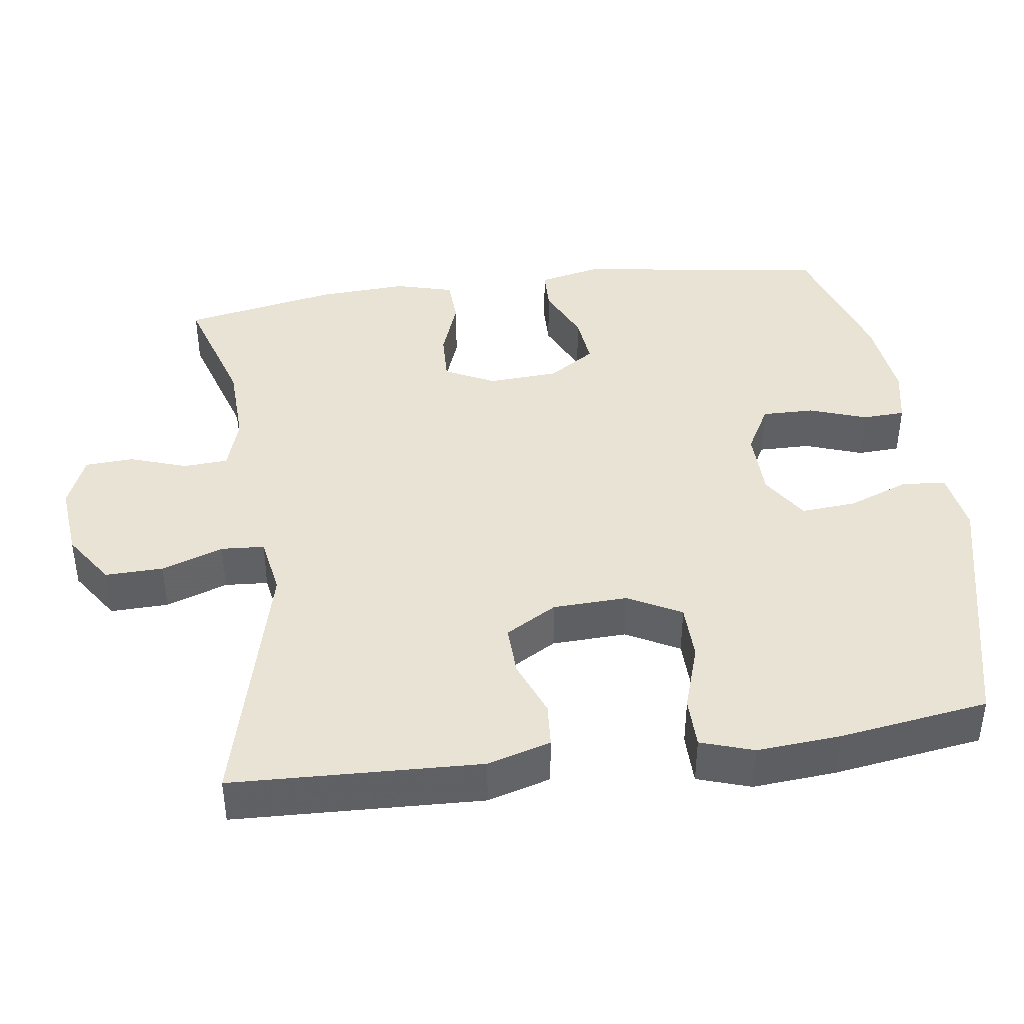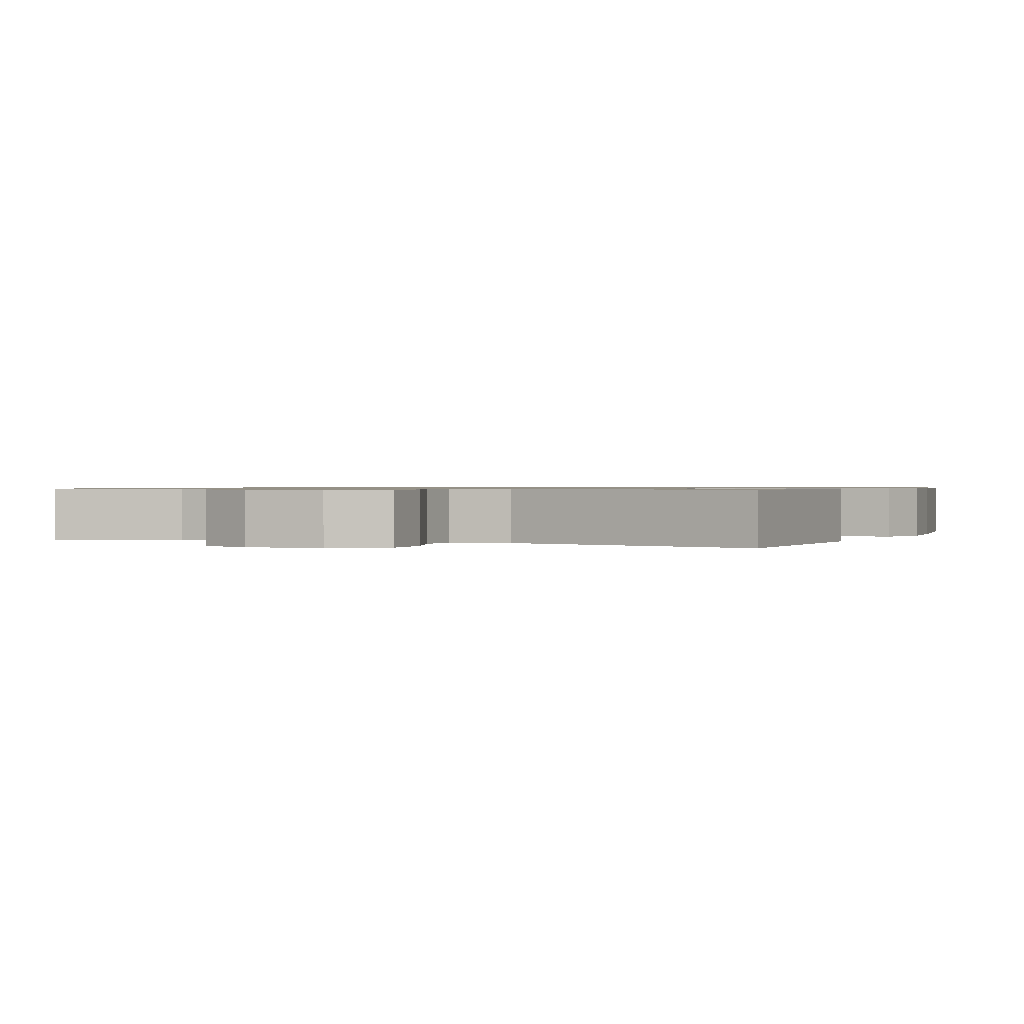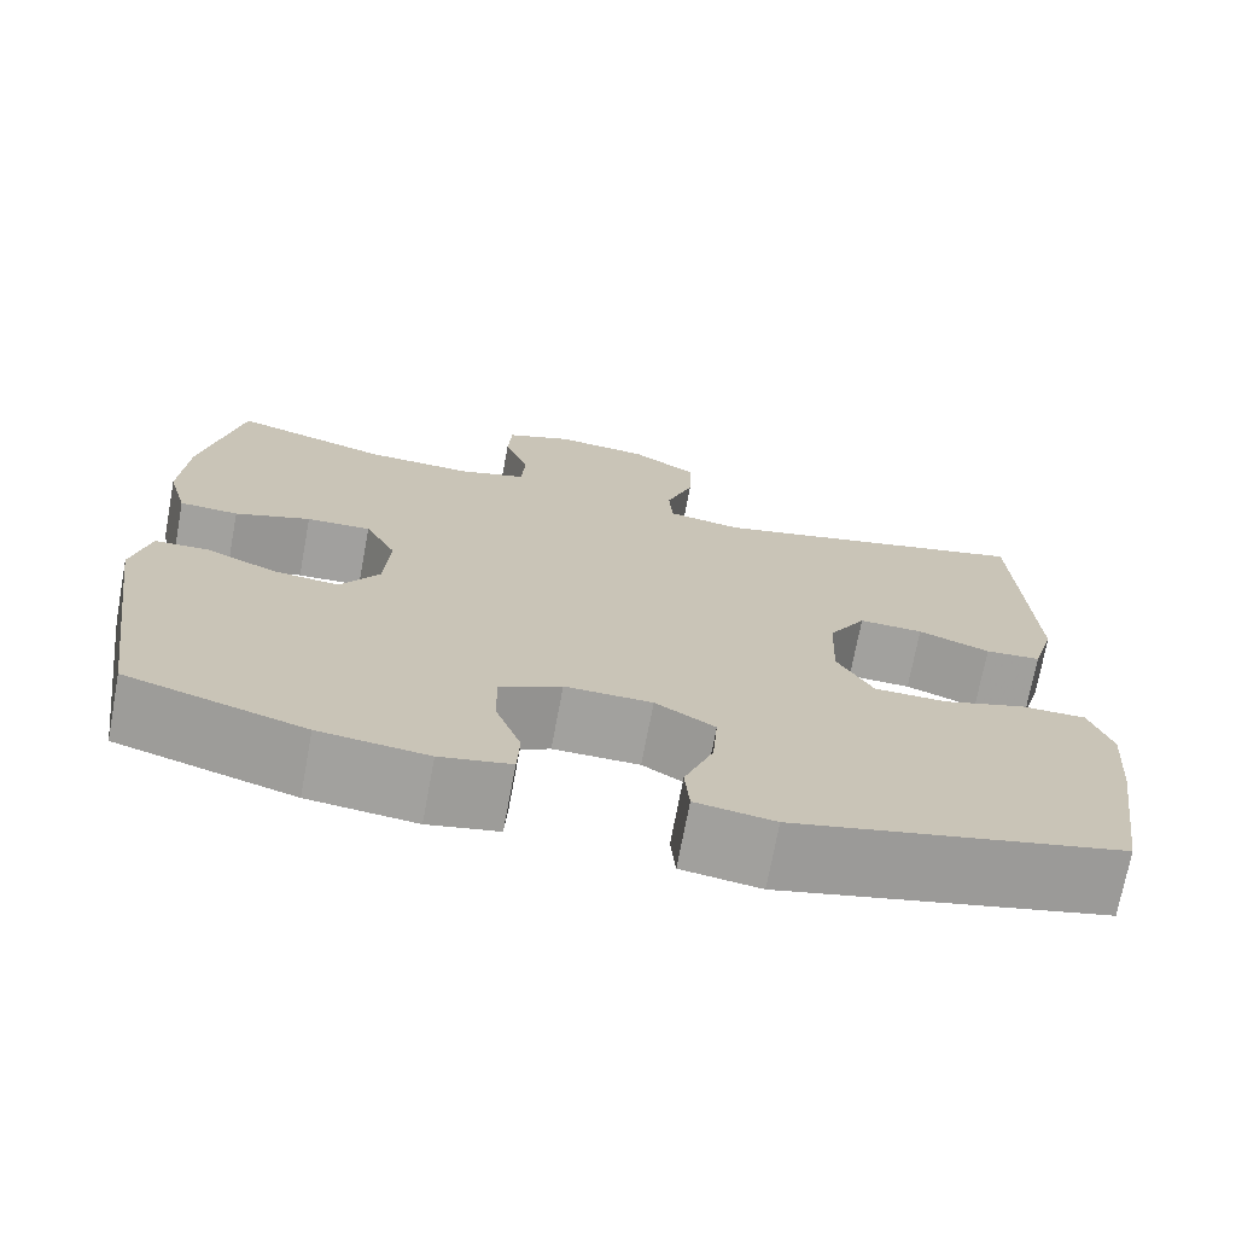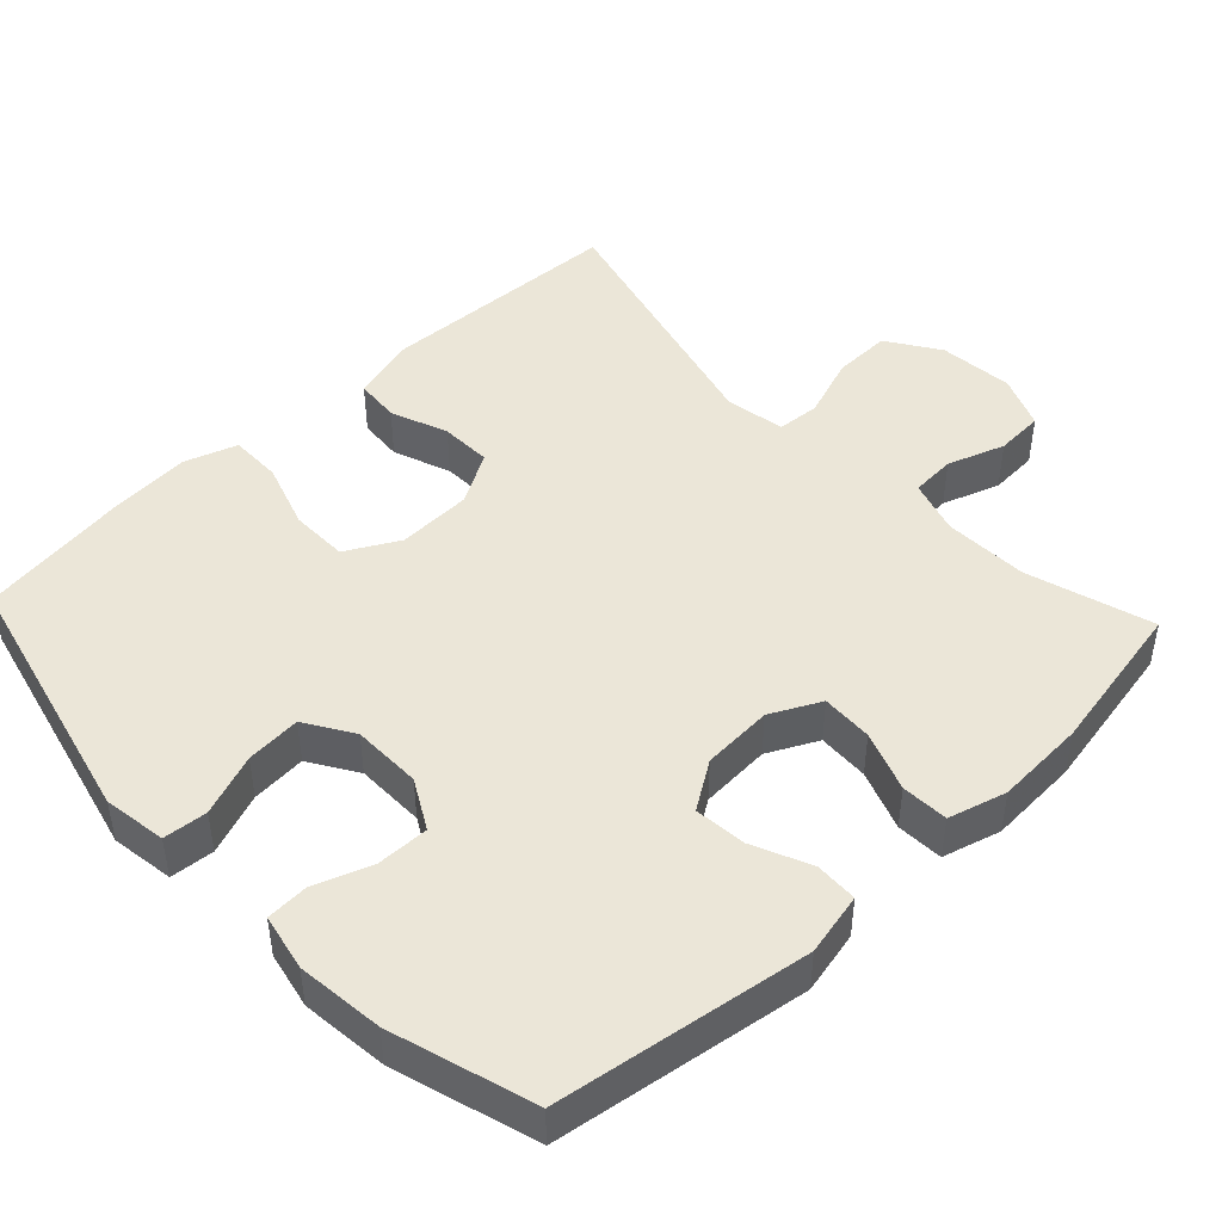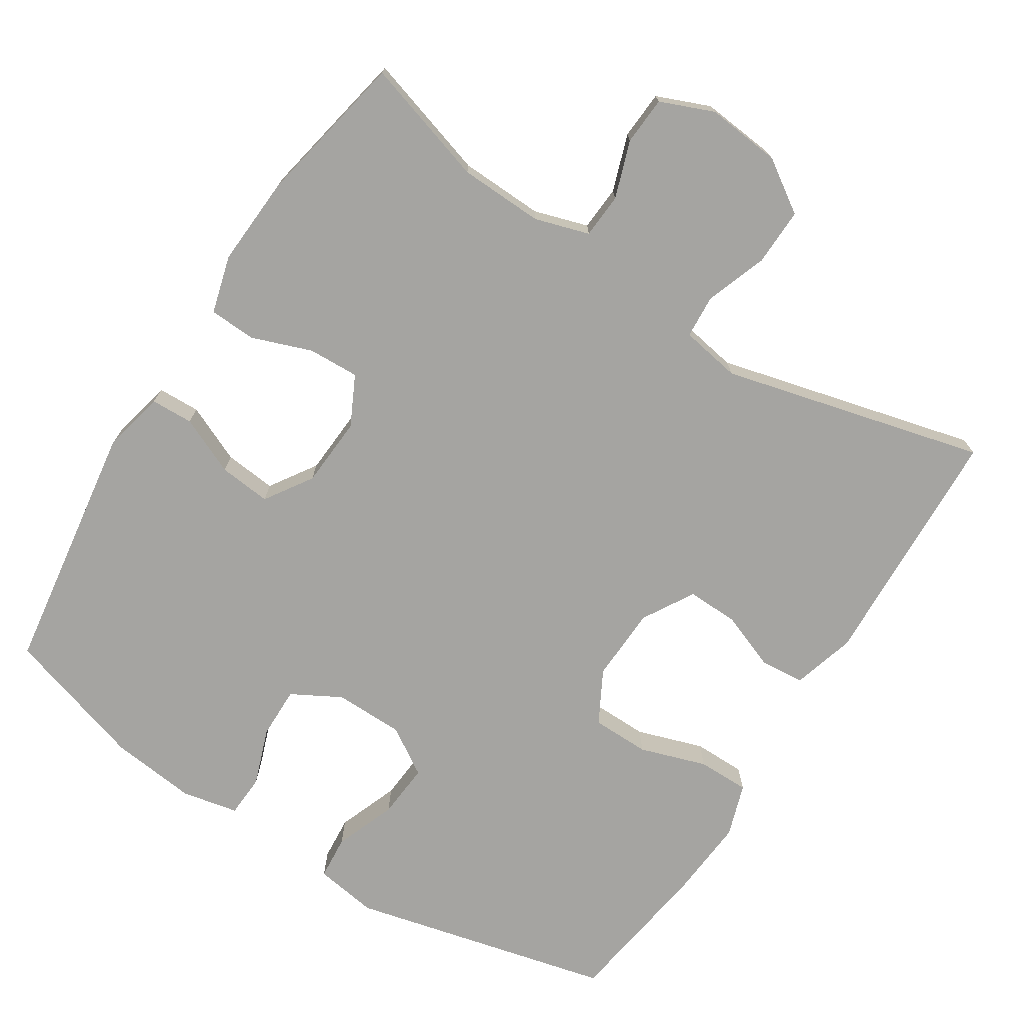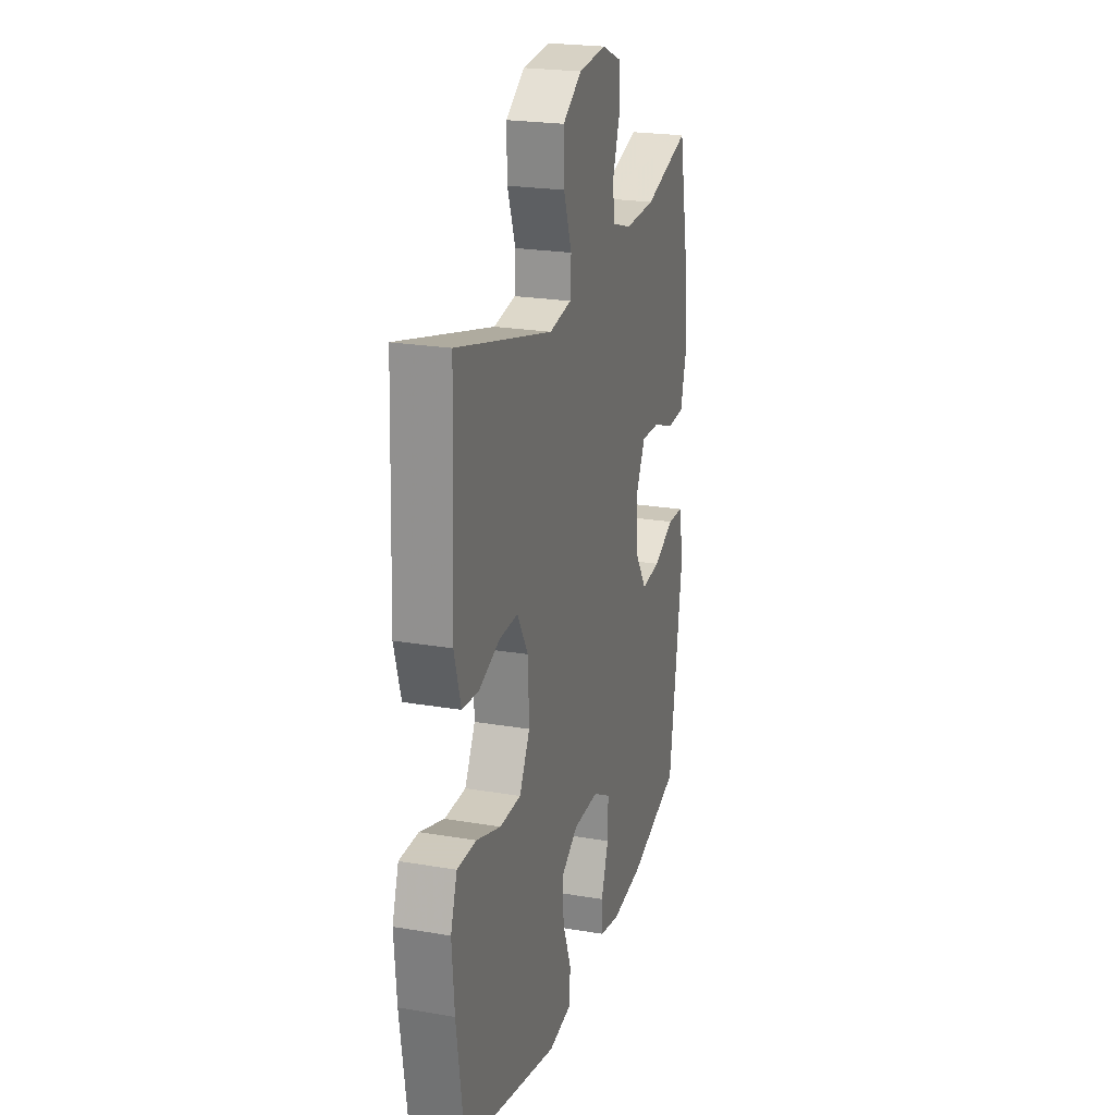
<metadata>
{"format":"obj","ext":"obj","renderer":"f3d","projection":"perspective","resolution":1024,"background":"white","views":[{"elev":41.1,"azim":82.0,"up":"+Y"},{"elev":0.8,"azim":22.9,"up":"+Y"},{"elev":-72.0,"azim":-10.6,"up":"+Z"},{"elev":46.1,"azim":-133.3,"up":"+Y"},{"elev":-73.4,"azim":-32.6,"up":"+Y"},{"elev":22.6,"azim":106.4,"up":"+Z"}]}
</metadata>
<code>
v -0.5 0.07 -0.5
v -0.551 0.07 -0.155
v -0.532 0.07 -0.07
v -0.474 0.07 -0.068
v -0.395 0.07 -0.103
v -0.324 0.07 -0.11
v -0.282 0.07 -0.046
v -0.276 0.07 0.05
v -0.31 0.07 0.118
v -0.38 0.07 0.115
v -0.462 0.07 0.085
v -0.526 0.07 0.088
v -0.548 0.07 0.167
v -0.541 0.07 0.29
v -0.5 0.07 0.5
v -0.329 0.07 0.448
v -0.214 0.07 0.444
v -0.14 0.07 0.467
v -0.136 0.07 0.528
v -0.163 0.07 0.606
v -0.159 0.07 0.672
v -0.086 0.07 0.702
v 0.016 0.07 0.692
v 0.087 0.07 0.645
v 0.085 0.07 0.566
v 0.055 0.07 0.482
v 0.059 0.07 0.423
v 0.141 0.07 0.409
v 0.5 0.07 0.5
v 0.514 0.07 0.163
v 0.489 0.07 0.077
v 0.428 0.07 0.072
v 0.35 0.07 0.102
v 0.28 0.07 0.104
v 0.239 0.07 0.034
v 0.235 0.07 -0.068
v 0.274 0.07 -0.14
v 0.353 0.07 -0.141
v 0.444 0.07 -0.111
v 0.515 0.07 -0.111
v 0.539 0.07 -0.183
v 0.53 0.07 -0.296
v 0.5 0.07 -0.5
v 0.143 0.07 -0.586
v 0.057 0.07 -0.573
v 0.052 0.07 -0.513
v 0.084 0.07 -0.429
v 0.09 0.07 -0.354
v 0.025 0.07 -0.313
v -0.07 0.07 -0.312
v -0.137 0.07 -0.349
v -0.136 0.07 -0.42
v -0.108 0.07 -0.498
v -0.111 0.07 -0.556
v -0.188 0.07 -0.572
v -0.306 0.07 -0.559
v -0.5 0 -0.5
v -0.551 0 -0.155
v -0.532 0 -0.07
v -0.474 0 -0.068
v -0.395 0 -0.103
v -0.324 0 -0.11
v -0.282 0 -0.046
v -0.276 0 0.05
v -0.31 0 0.118
v -0.38 0 0.115
v -0.462 0 0.085
v -0.526 0 0.088
v -0.548 0 0.167
v -0.541 0 0.29
v -0.5 0 0.5
v -0.329 0 0.448
v -0.214 0 0.444
v -0.14 0 0.467
v -0.136 0 0.528
v -0.163 0 0.606
v -0.159 0 0.672
v -0.086 0 0.702
v 0.016 0 0.692
v 0.087 0 0.645
v 0.085 0 0.566
v 0.055 0 0.482
v 0.059 0 0.423
v 0.141 0 0.409
v 0.5 0 0.5
v 0.514 0 0.163
v 0.489 0 0.077
v 0.428 0 0.072
v 0.35 0 0.102
v 0.28 0 0.104
v 0.239 0 0.034
v 0.235 0 -0.068
v 0.274 0 -0.14
v 0.353 0 -0.141
v 0.444 0 -0.111
v 0.515 0 -0.111
v 0.539 0 -0.183
v 0.53 0 -0.296
v 0.5 0 -0.5
v 0.143 0 -0.586
v 0.057 0 -0.573
v 0.052 0 -0.513
v 0.084 0 -0.429
v 0.09 0 -0.354
v 0.025 0 -0.313
v -0.07 0 -0.312
v -0.137 0 -0.349
v -0.136 0 -0.42
v -0.108 0 -0.498
v -0.111 0 -0.556
v -0.188 0 -0.572
v -0.306 0 -0.559
f 52 53 54 55
f 51 52 55 56
f 44 45 46 47
f 44 47 48
f 43 44 48
f 42 43 48 49
f 38 39 40 41
f 37 38 41 42
f 30 31 32 33
f 28 29 30 33
f 27 28 33 34
f 23 24 25 26
f 23 26 27
f 22 23 27
f 19 20 21 22
f 18 19 22 27
f 17 18 27 34
f 13 14 15 16
f 10 11 12 13
f 9 10 13 16
f 8 9 16 17
f 2 3 4 5
f 2 5 6
f 51 56 1 2
f 50 51 2 6
f 37 42 49 50
f 36 37 50 6
f 35 36 6 7
f 17 34 35
f 7 8 17 35
f 111 110 109 108
f 112 111 108 107
f 103 102 101 100
f 104 103 100
f 104 100 99
f 105 104 99 98
f 97 96 95 94
f 98 97 94 93
f 89 88 87 86
f 89 86 85 84
f 90 89 84 83
f 82 81 80 79
f 83 82 79
f 83 79 78
f 78 77 76 75
f 83 78 75 74
f 90 83 74 73
f 72 71 70 69
f 69 68 67 66
f 72 69 66 65
f 73 72 65 64
f 61 60 59 58
f 62 61 58
f 58 57 112 107
f 62 58 107 106
f 106 105 98 93
f 62 106 93 92
f 63 62 92 91
f 91 90 73
f 91 73 64 63
f 1 57 58 2
f 2 58 59 3
f 3 59 60 4
f 4 60 61 5
f 5 61 62 6
f 6 62 63 7
f 7 63 64 8
f 8 64 65 9
f 9 65 66 10
f 10 66 67 11
f 11 67 68 12
f 12 68 69 13
f 13 69 70 14
f 14 70 71 15
f 15 71 72 16
f 16 72 73 17
f 17 73 74 18
f 18 74 75 19
f 19 75 76 20
f 20 76 77 21
f 21 77 78 22
f 22 78 79 23
f 23 79 80 24
f 24 80 81 25
f 25 81 82 26
f 26 82 83 27
f 27 83 84 28
f 28 84 85 29
f 29 85 86 30
f 30 86 87 31
f 31 87 88 32
f 32 88 89 33
f 33 89 90 34
f 34 90 91 35
f 35 91 92 36
f 36 92 93 37
f 37 93 94 38
f 38 94 95 39
f 39 95 96 40
f 40 96 97 41
f 41 97 98 42
f 42 98 99 43
f 43 99 100 44
f 44 100 101 45
f 45 101 102 46
f 46 102 103 47
f 47 103 104 48
f 48 104 105 49
f 49 105 106 50
f 50 106 107 51
f 51 107 108 52
f 52 108 109 53
f 53 109 110 54
f 54 110 111 55
f 55 111 112 56
f 56 112 57 1

</code>
